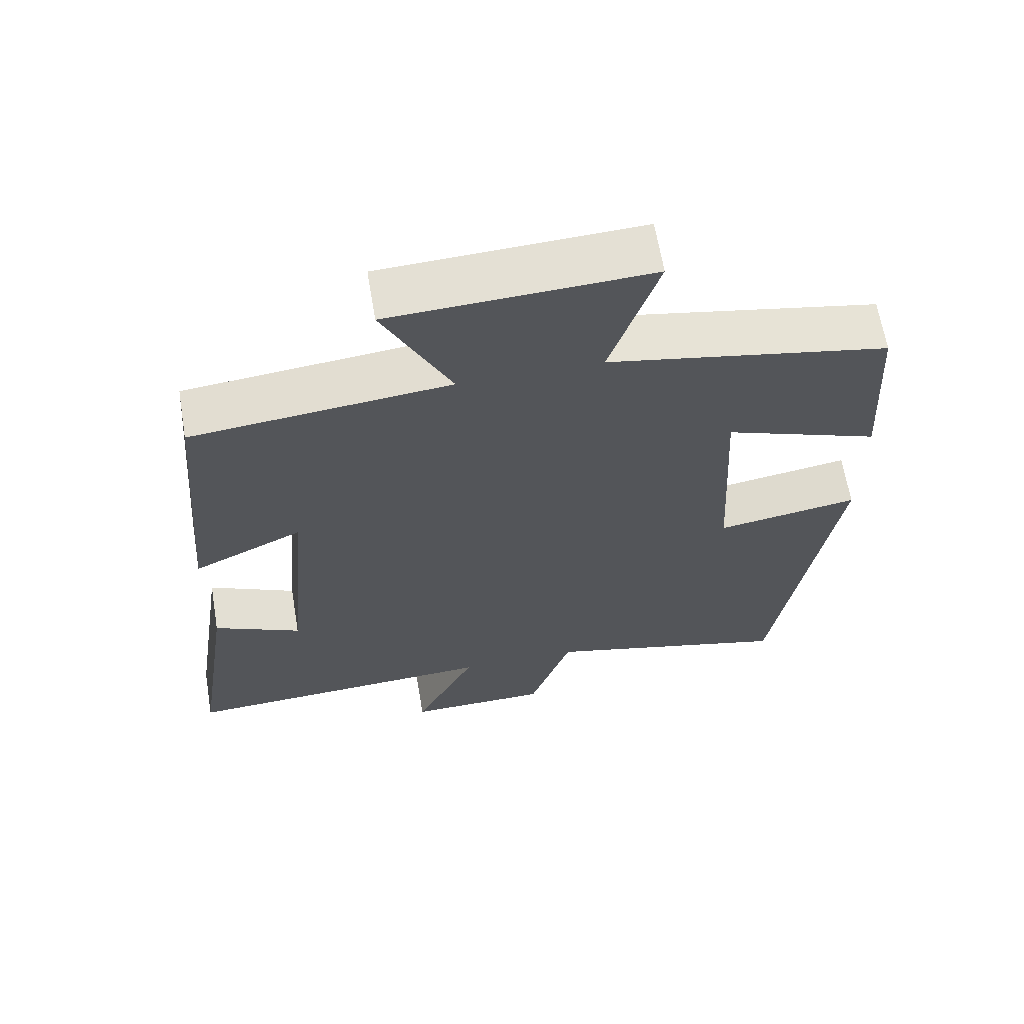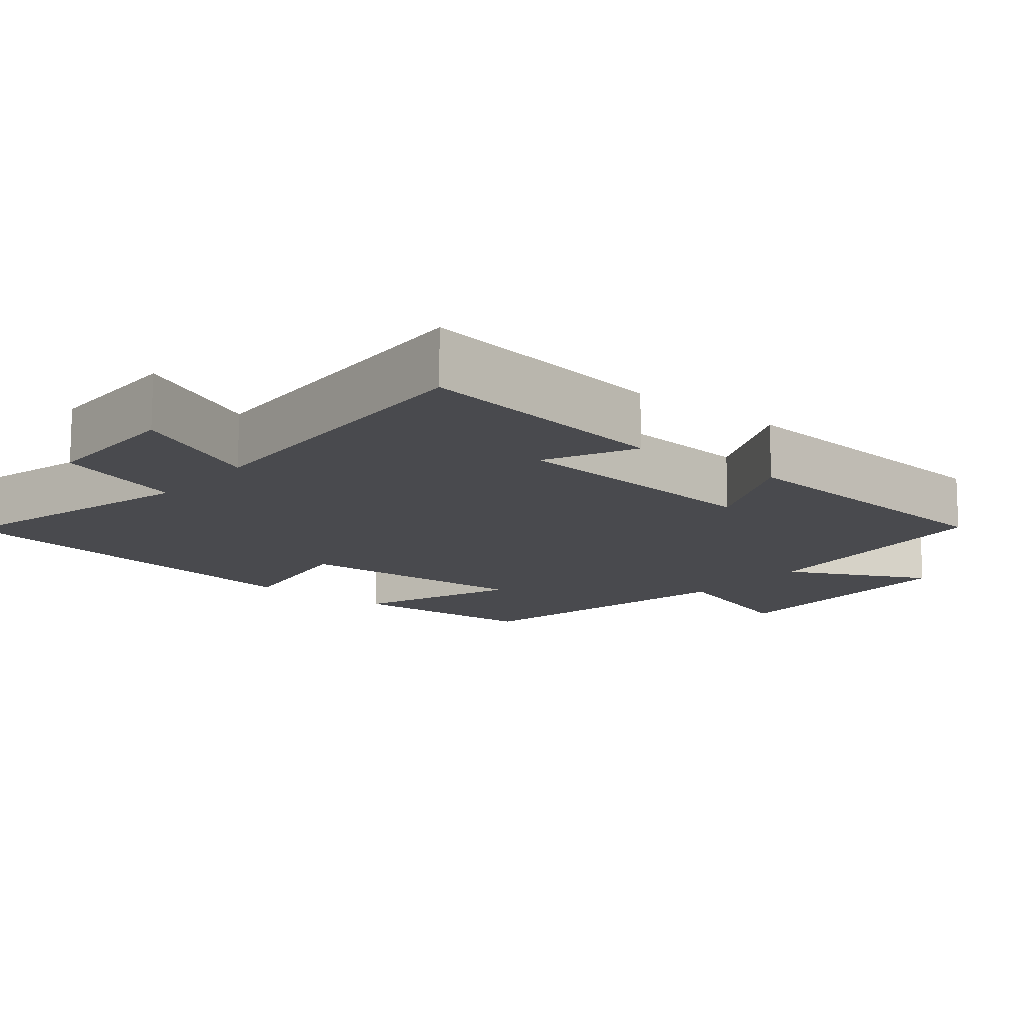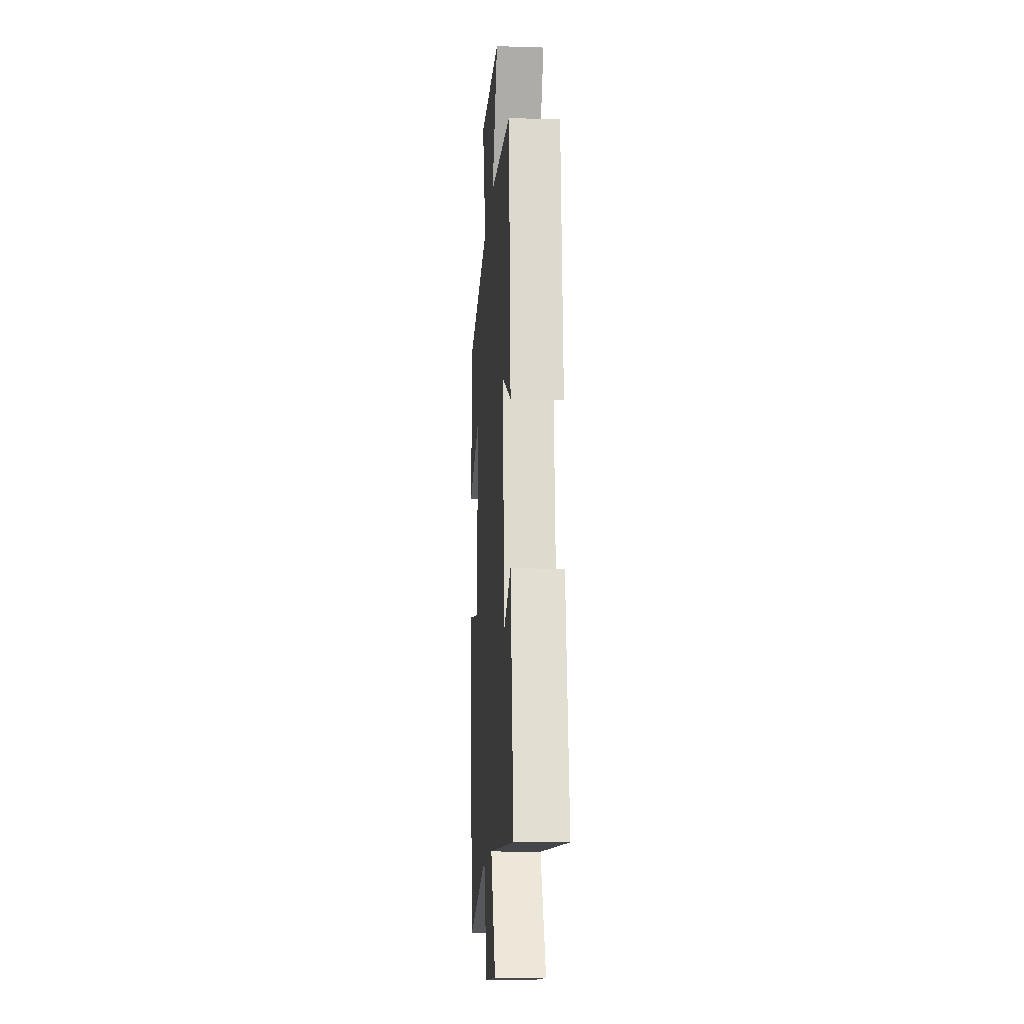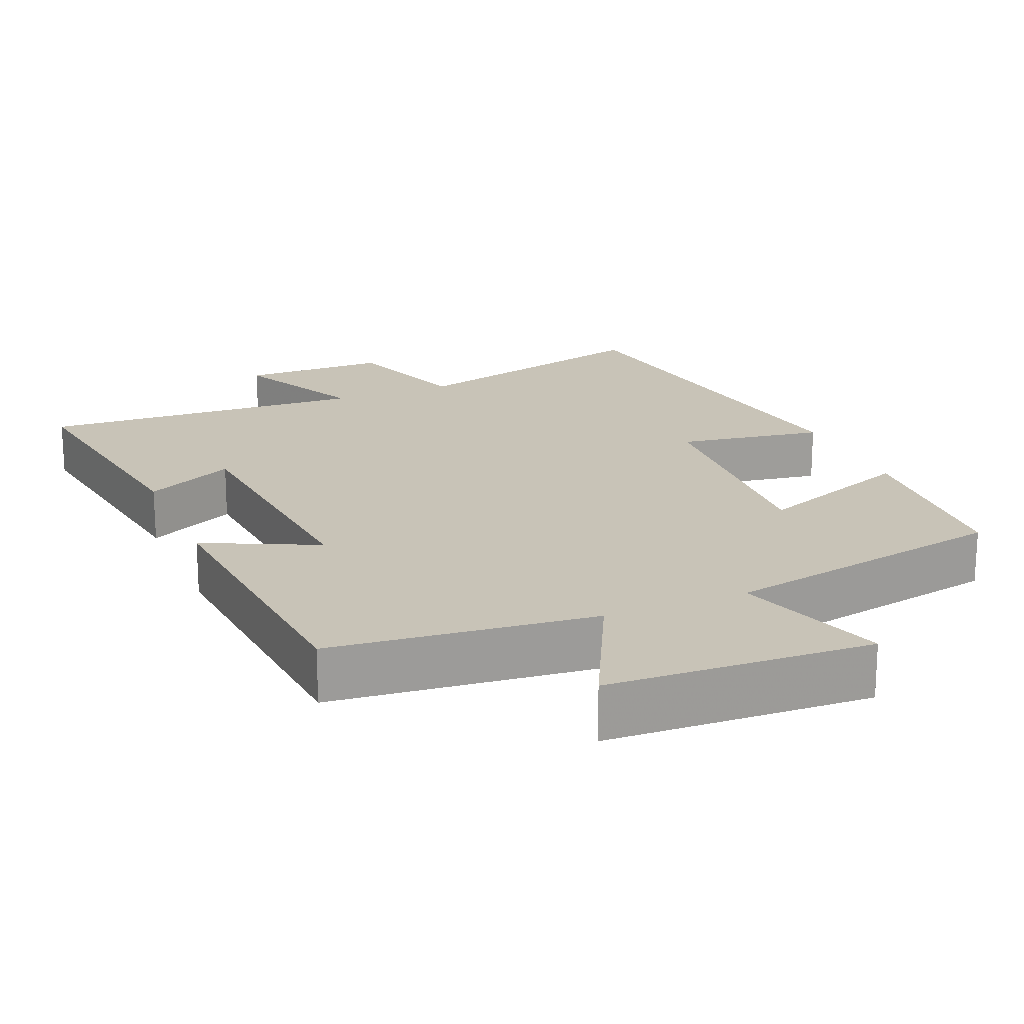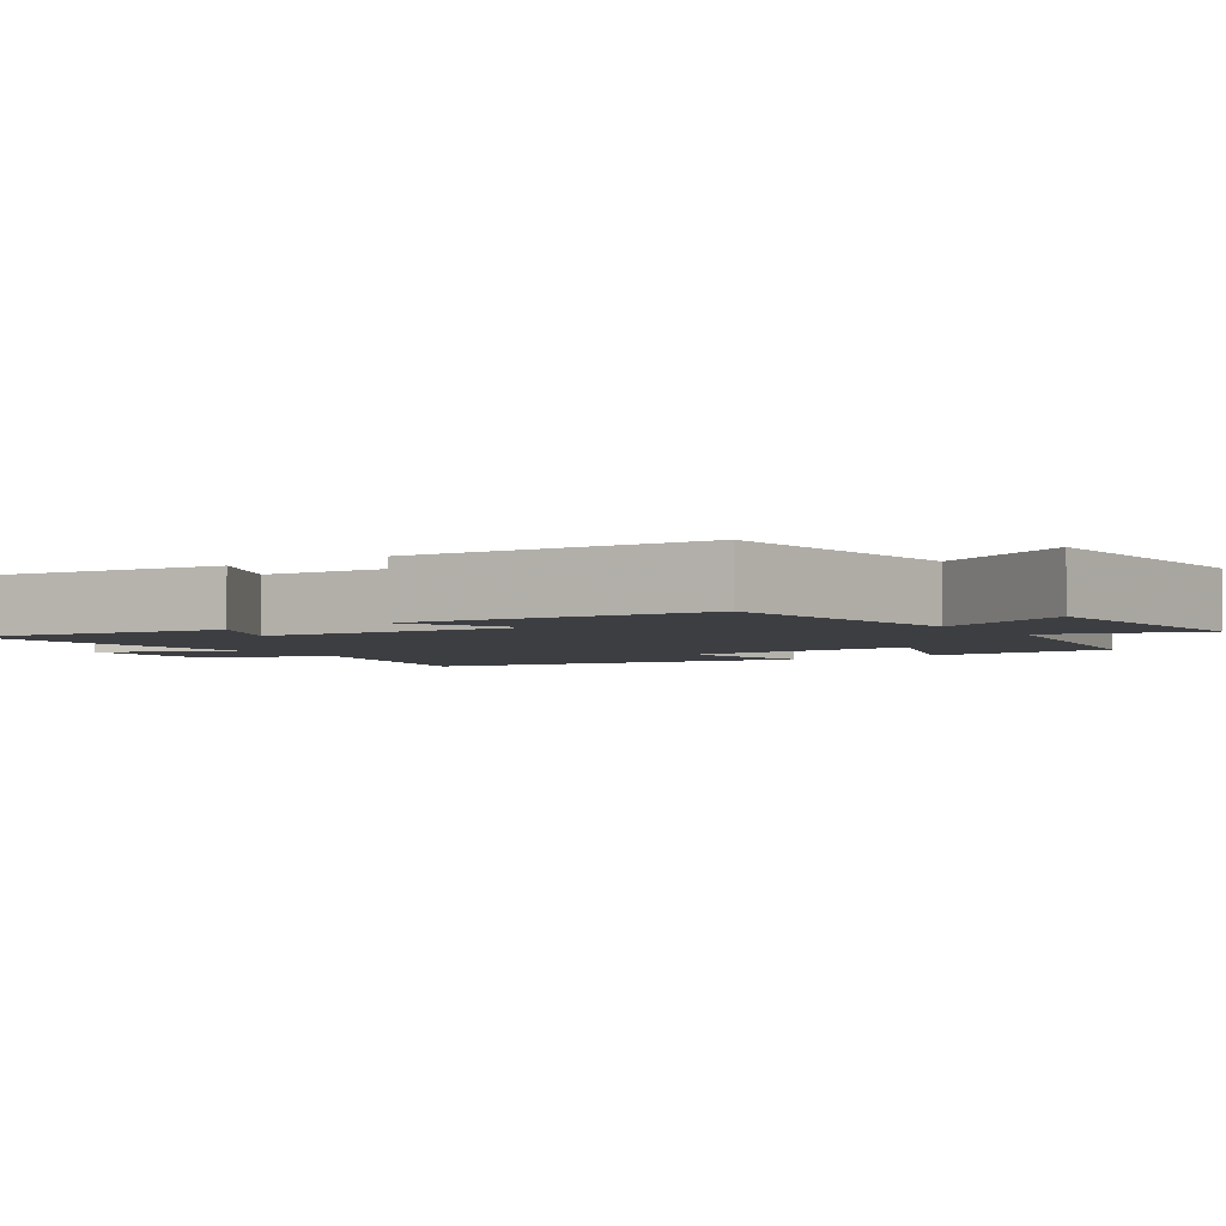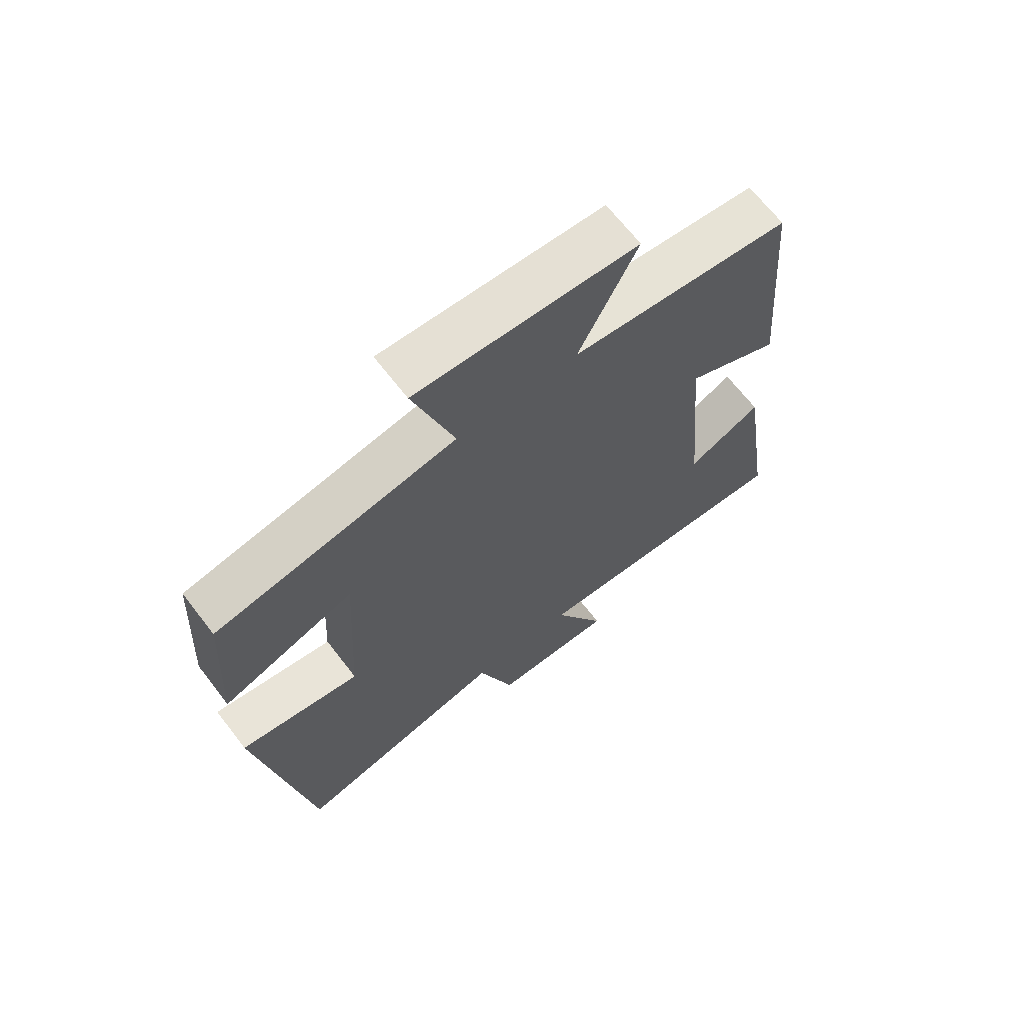
<metadata>
{"format":"obj","ext":"obj","renderer":"f3d","projection":"perspective","resolution":1024,"background":"white","views":[{"elev":64.4,"azim":-9.5,"up":"+Z"},{"elev":-13.4,"azim":-129.4,"up":"+Y"},{"elev":-13.1,"azim":-94.0,"up":"+Z"},{"elev":19.6,"azim":-22.7,"up":"+Y"},{"elev":-3.4,"azim":-55.2,"up":"+Y"},{"elev":67.4,"azim":142.3,"up":"+Z"}]}
</metadata>
<code>
v -0.466 0.07 0.463
v -0.107 0.07 0.5
v -0.202 0.07 0.691
v 0.158 0.07 0.707
v 0.091 0.07 0.5
v 0.484 0.07 0.424
v 0.5 0.07 0.16
v 0.283 0.07 0.242
v 0.301 0.07 -0.084
v 0.5 0.07 -0.052
v 0.416 0.07 -0.592
v 0.065 0.07 -0.5
v 0.006 0.07 -0.676
v -0.194 0.07 -0.678
v -0.107 0.07 -0.5
v -0.553 0.07 -0.523
v -0.5 0.07 -0.17
v -0.378 0.07 -0.229
v -0.346 0.07 0.129
v -0.5 0.07 0.056
v -0.466 0 0.463
v -0.107 0 0.5
v -0.202 0 0.691
v 0.158 0 0.707
v 0.091 0 0.5
v 0.484 0 0.424
v 0.5 0 0.16
v 0.283 0 0.242
v 0.301 0 -0.084
v 0.5 0 -0.052
v 0.416 0 -0.592
v 0.065 0 -0.5
v 0.006 0 -0.676
v -0.194 0 -0.678
v -0.107 0 -0.5
v -0.553 0 -0.523
v -0.5 0 -0.17
v -0.378 0 -0.229
v -0.346 0 0.129
v -0.5 0 0.056
f 19 20 1 2
f 18 19 2
f 15 16 17 18
f 15 18 2
f 12 13 14 15
f 12 15 2
f 9 10 11 12
f 8 9 12 2
f 7 8 2
f 6 7 2
f 5 6 2
f 2 3 4 5
f 22 21 40 39
f 22 39 38
f 38 37 36 35
f 22 38 35
f 35 34 33 32
f 22 35 32
f 32 31 30 29
f 22 32 29 28
f 22 28 27
f 22 27 26
f 22 26 25
f 25 24 23 22
f 1 21 22 2
f 2 22 23 3
f 3 23 24 4
f 4 24 25 5
f 5 25 26 6
f 6 26 27 7
f 7 27 28 8
f 8 28 29 9
f 9 29 30 10
f 10 30 31 11
f 11 31 32 12
f 12 32 33 13
f 13 33 34 14
f 14 34 35 15
f 15 35 36 16
f 16 36 37 17
f 17 37 38 18
f 18 38 39 19
f 19 39 40 20
f 20 40 21 1

</code>
